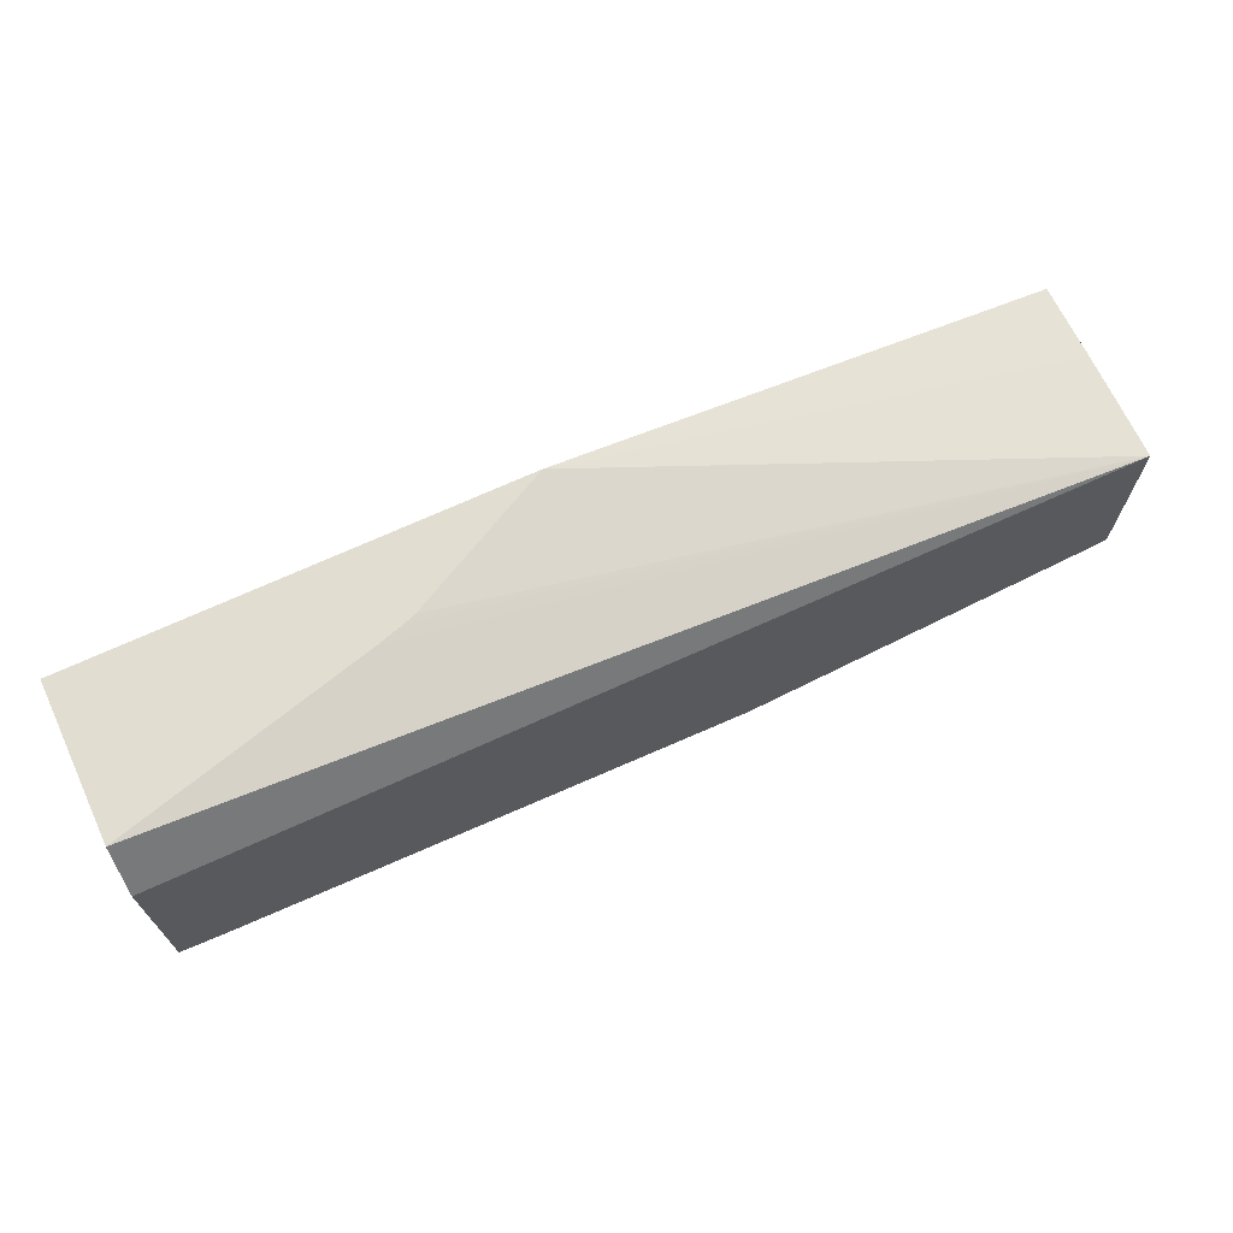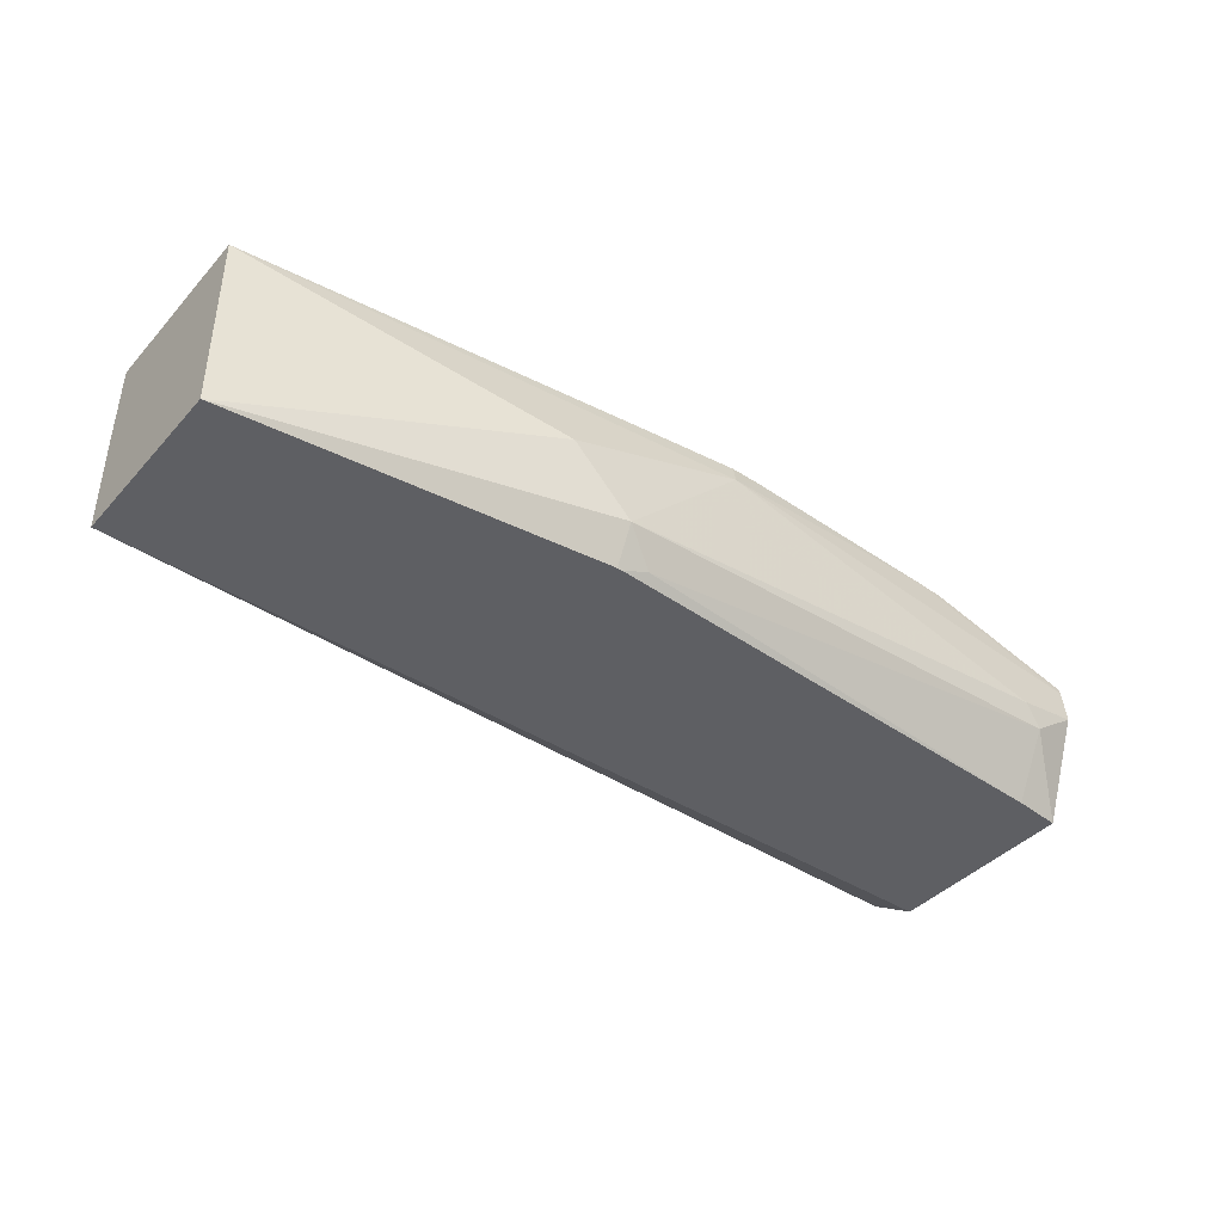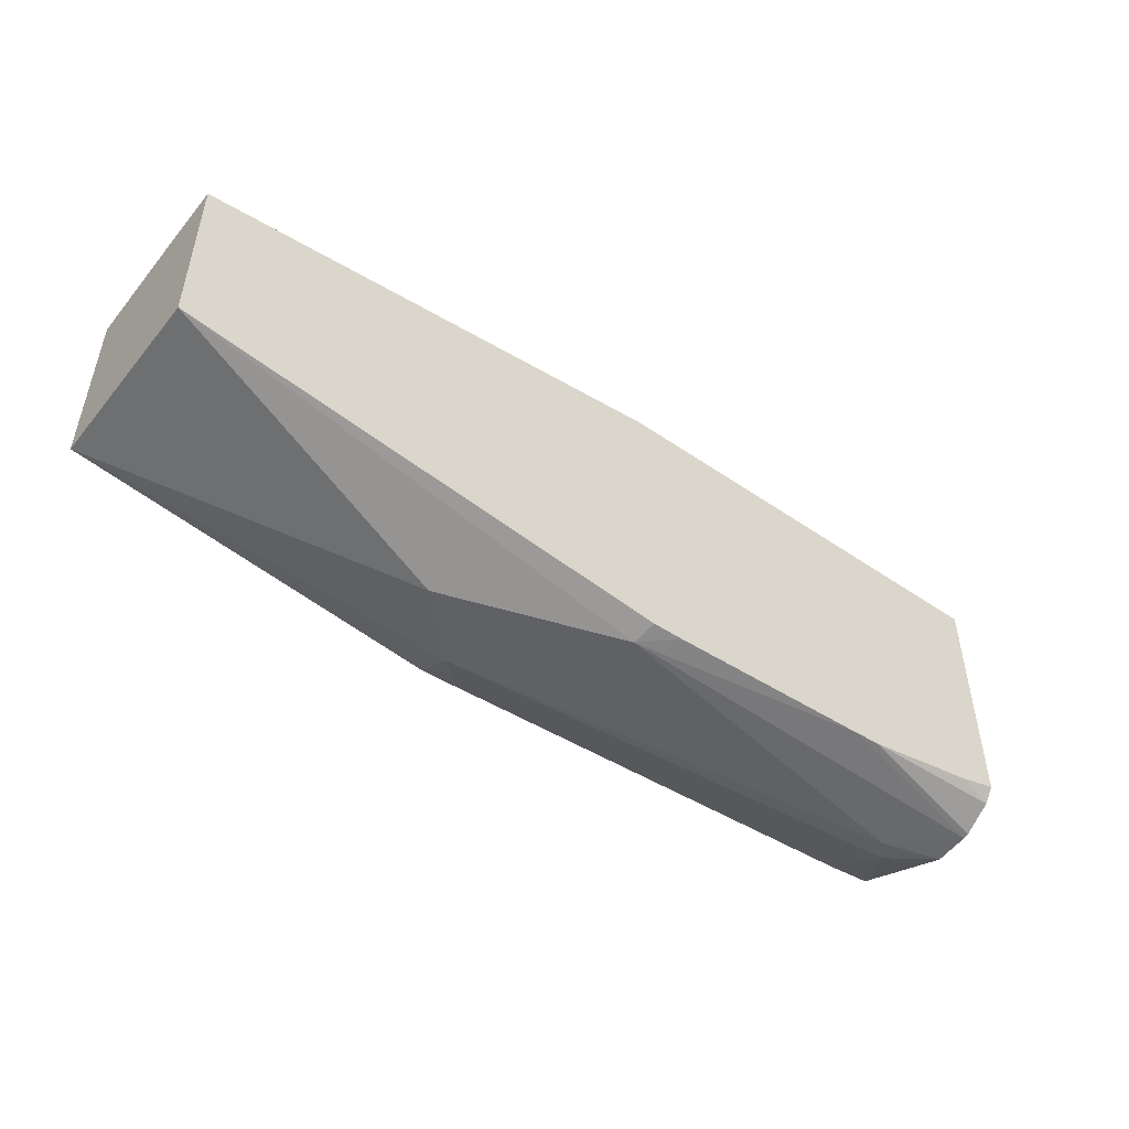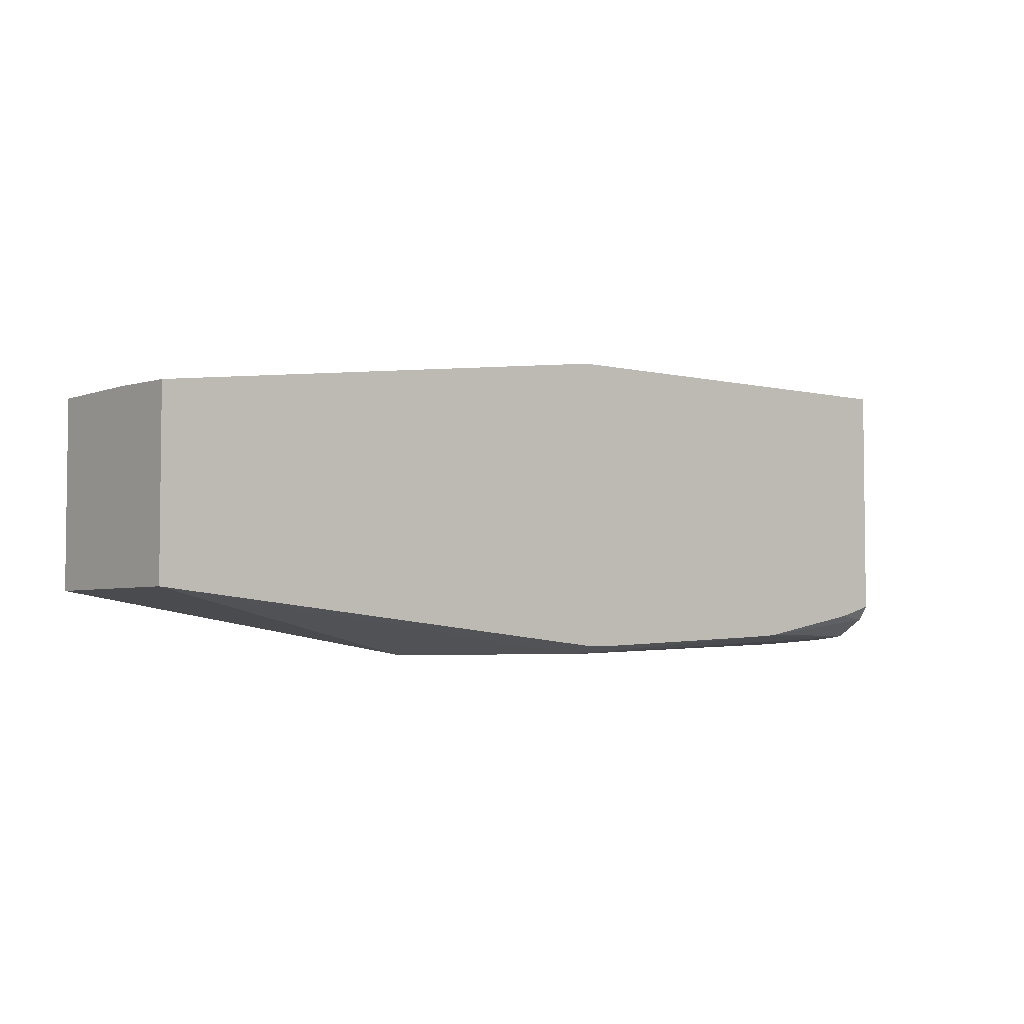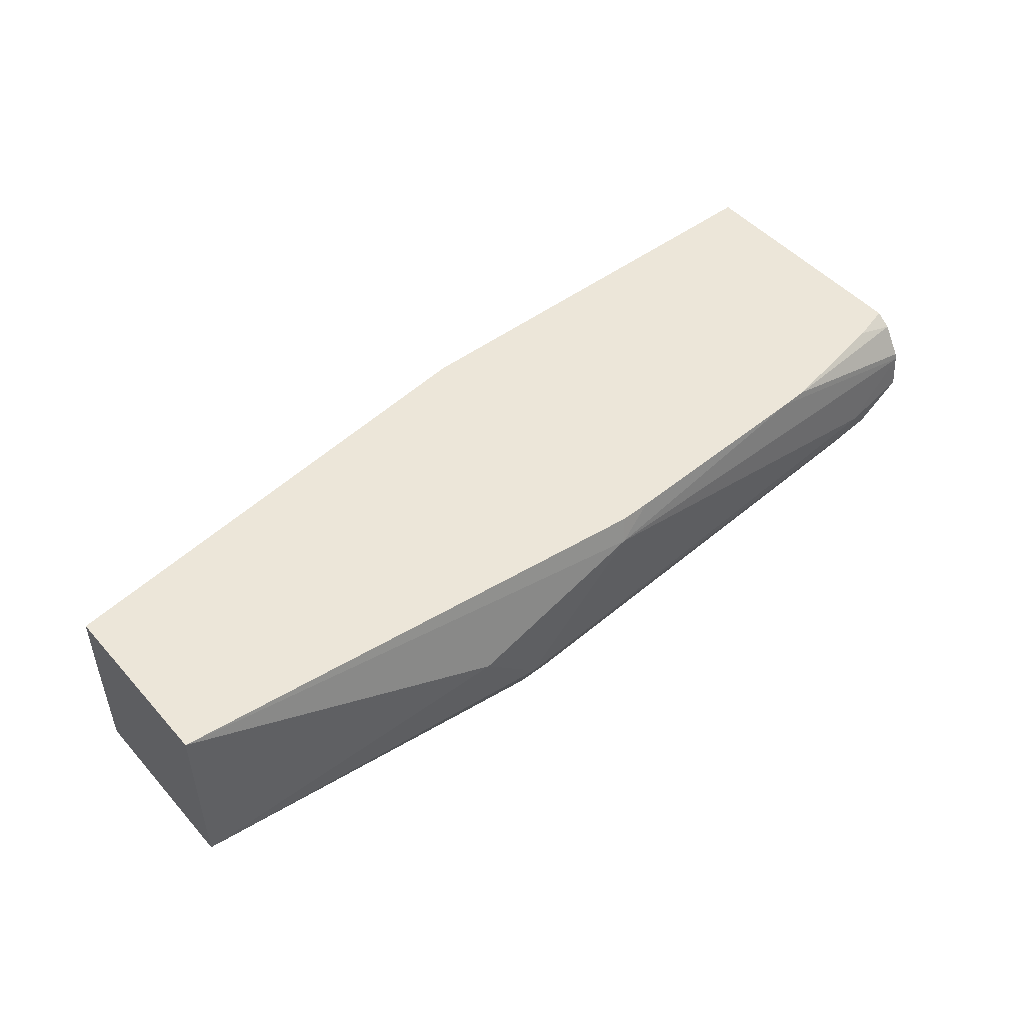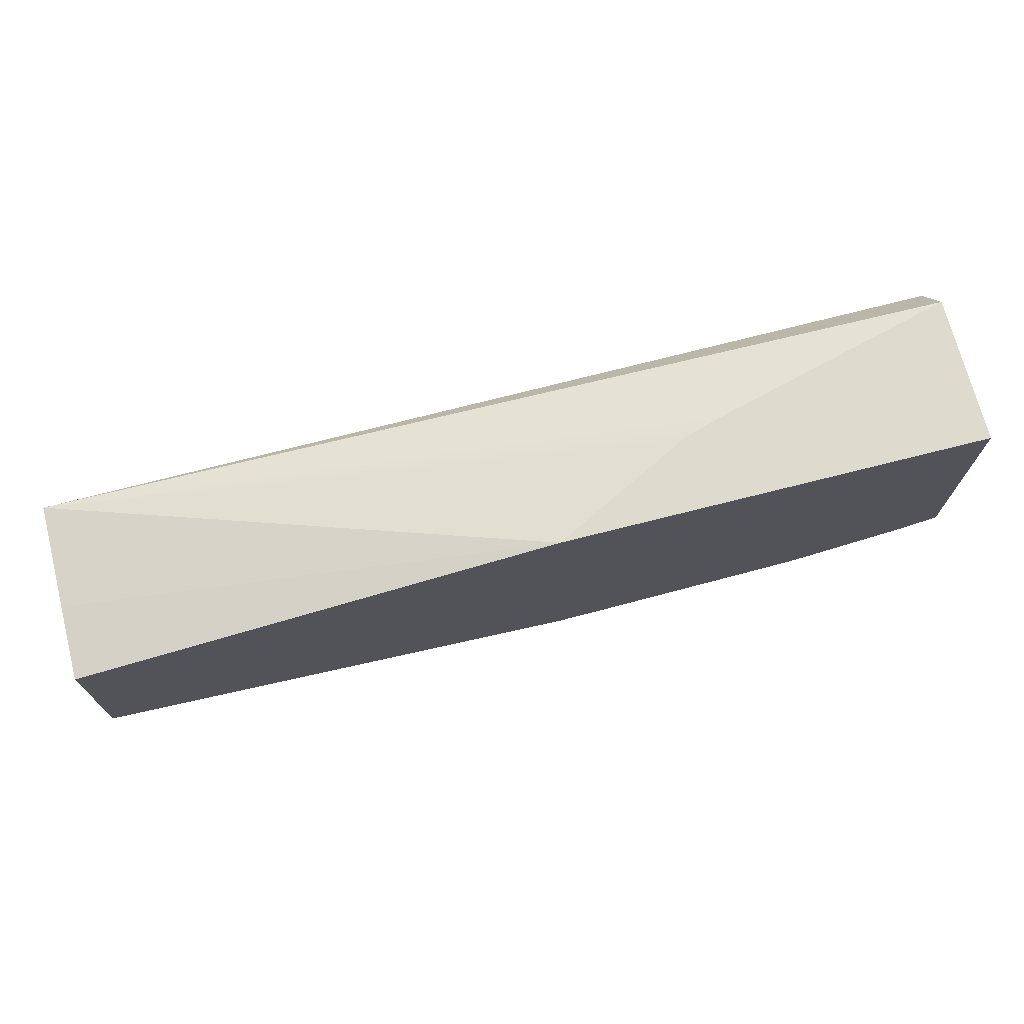
<metadata>
{"format":"obj","ext":"obj","renderer":"f3d","projection":"perspective","resolution":1024,"background":"white","views":[{"elev":68.5,"azim":155.1,"up":"+Y"},{"elev":-40.7,"azim":-37.6,"up":"+Z"},{"elev":-49.0,"azim":-37.4,"up":"+Y"},{"elev":-4.1,"azim":-39.2,"up":"+Y"},{"elev":48.8,"azim":-39.6,"up":"+Z"},{"elev":71.3,"azim":-14.3,"up":"+Y"}]}
</metadata>
<code>
v 0.1611 -0.5477 0.3544
v 0.1933 -0.5477 0.3222
v 0.2577 -0.5477 0.3866
v -0.004203 -0.5155 0.399
v -0.004203 -0.5155 0.3015
v 0.1933 -0.5374 0.3015
v 0.1958 -0.5374 0.3015
v 0.2095 -0.5397 0.3061
v 0.4671 -0.5397 0.3383
v 0.4564 -0.5423 0.349
v 0.2316 -0.5477 0.3604
v 0.2605 -0.5434 0.399
v 0.492 -0.5378 0.3746
v 0.3916 -0.5378 0.399
v 0.2777 -0.543 0.399
v -0.004203 -0.4199 0.399
v -0.004203 -0.4188 0.3015
v 0.4659 -0.5213 0.3015
v 0.492 -0.5185 0.3015
v 0.492 -0.5397 0.356
v 0.492 -0.537 0.3779
v 0.4064 -0.5369 0.399
v -0.004203 -0.4188 0.3586
v 0.2573 -0.3872 0.399
v 0.2575 -0.3872 0.3989
v 0.3355 -0.3872 0.3592
v 0.3417 -0.3872 0.357
v 0.3561 -0.3872 0.3527
v 0.492 -0.3872 0.3177
v 0.492 -0.4124 0.3015
v 0.492 -0.527 0.3936
v 0.4712 -0.5248 0.399
v 0.492 -0.3872 0.399
v 0.492 -0.5189 0.399
f 13 31 21
f 13 34 31
f 13 33 34
f 13 29 33
f 13 30 29
f 13 19 30
f 9 19 20
f 10 20 13
f 9 20 10
f 9 18 19
f 8 18 9
f 13 21 14
f 13 20 19
f 14 21 22
f 24 28 27
f 17 23 24
f 31 34 32
f 7 18 8
f 24 26 25
f 24 27 26
f 24 29 28
f 24 33 29
f 16 24 23
f 22 31 32
f 17 29 30
f 17 28 29
f 17 27 28
f 17 26 27
f 17 25 26
f 17 24 25
f 21 31 22
f 5 7 6
f 4 32 34
f 5 19 18
f 5 18 7
f 1 2 11
f 1 11 3
f 1 3 4
f 1 4 5
f 1 5 2
f 2 7 8
f 2 8 9
f 2 9 10
f 2 10 11
f 2 5 6
f 3 12 4
f 3 11 10
f 3 10 13
f 2 6 7
f 3 14 15
f 5 30 19
f 3 13 14
f 5 17 30
f 4 24 16
f 4 34 33
f 4 22 32
f 4 33 24
f 4 15 14
f 4 12 15
f 4 17 5
f 4 23 17
f 4 16 23
f 3 15 12
f 4 14 22

</code>
